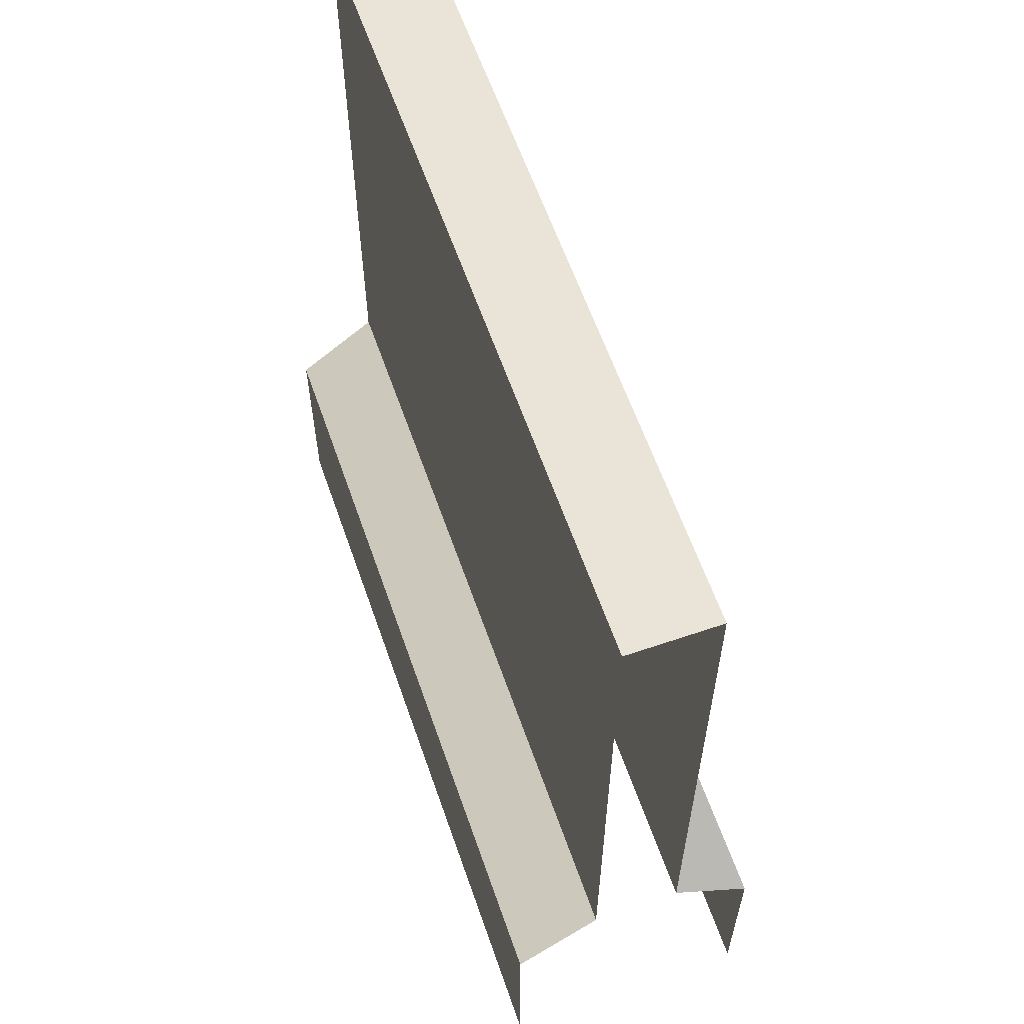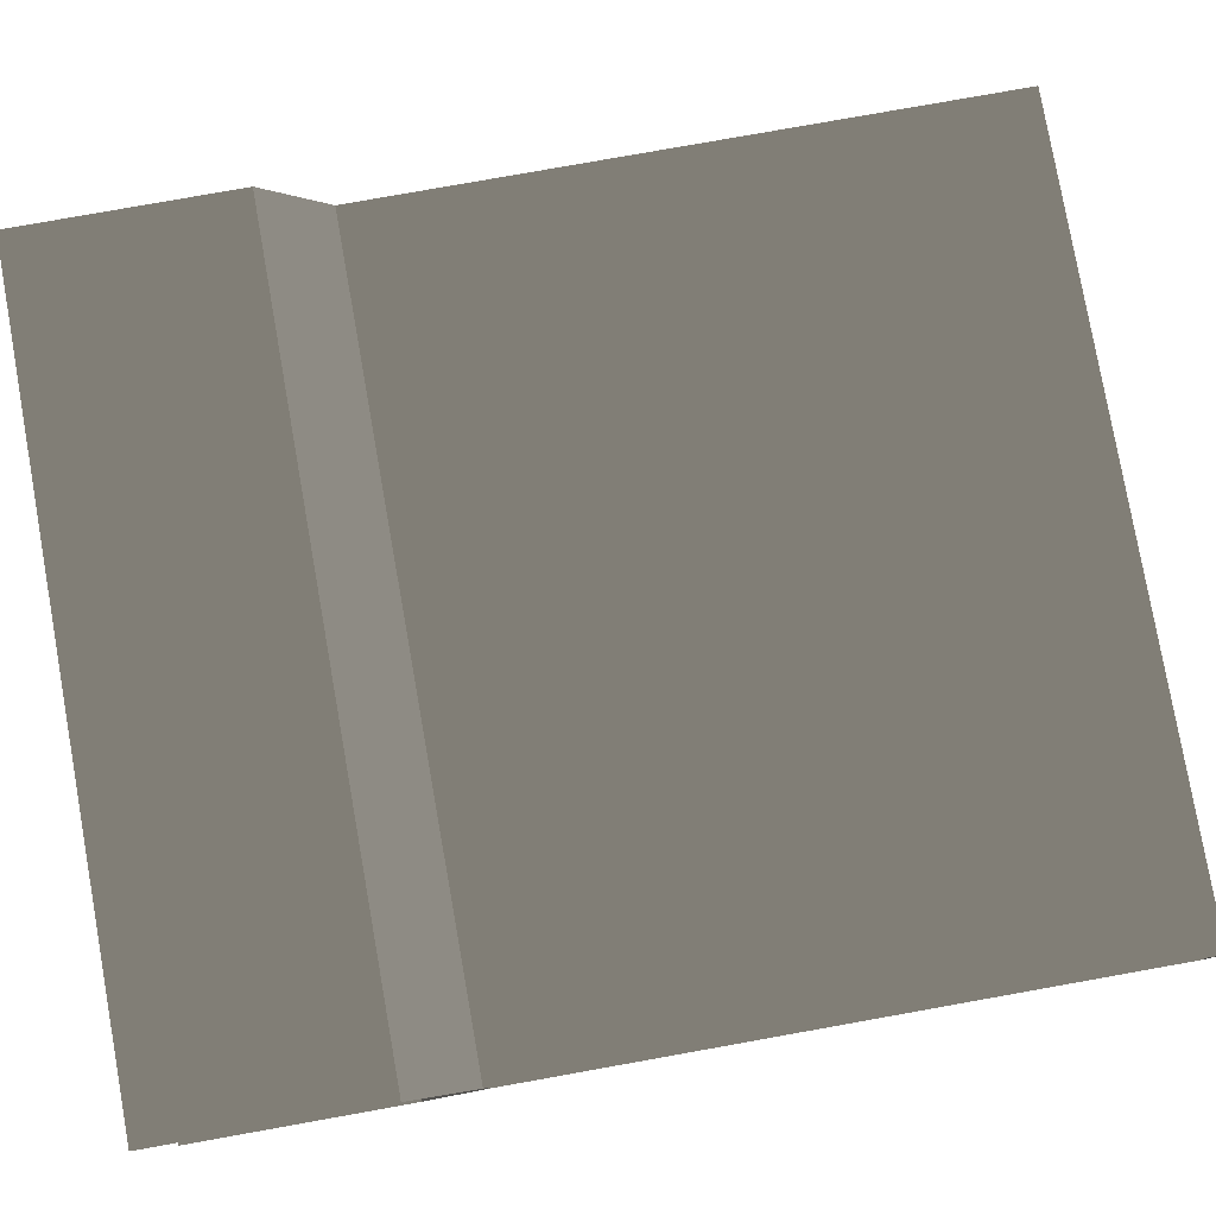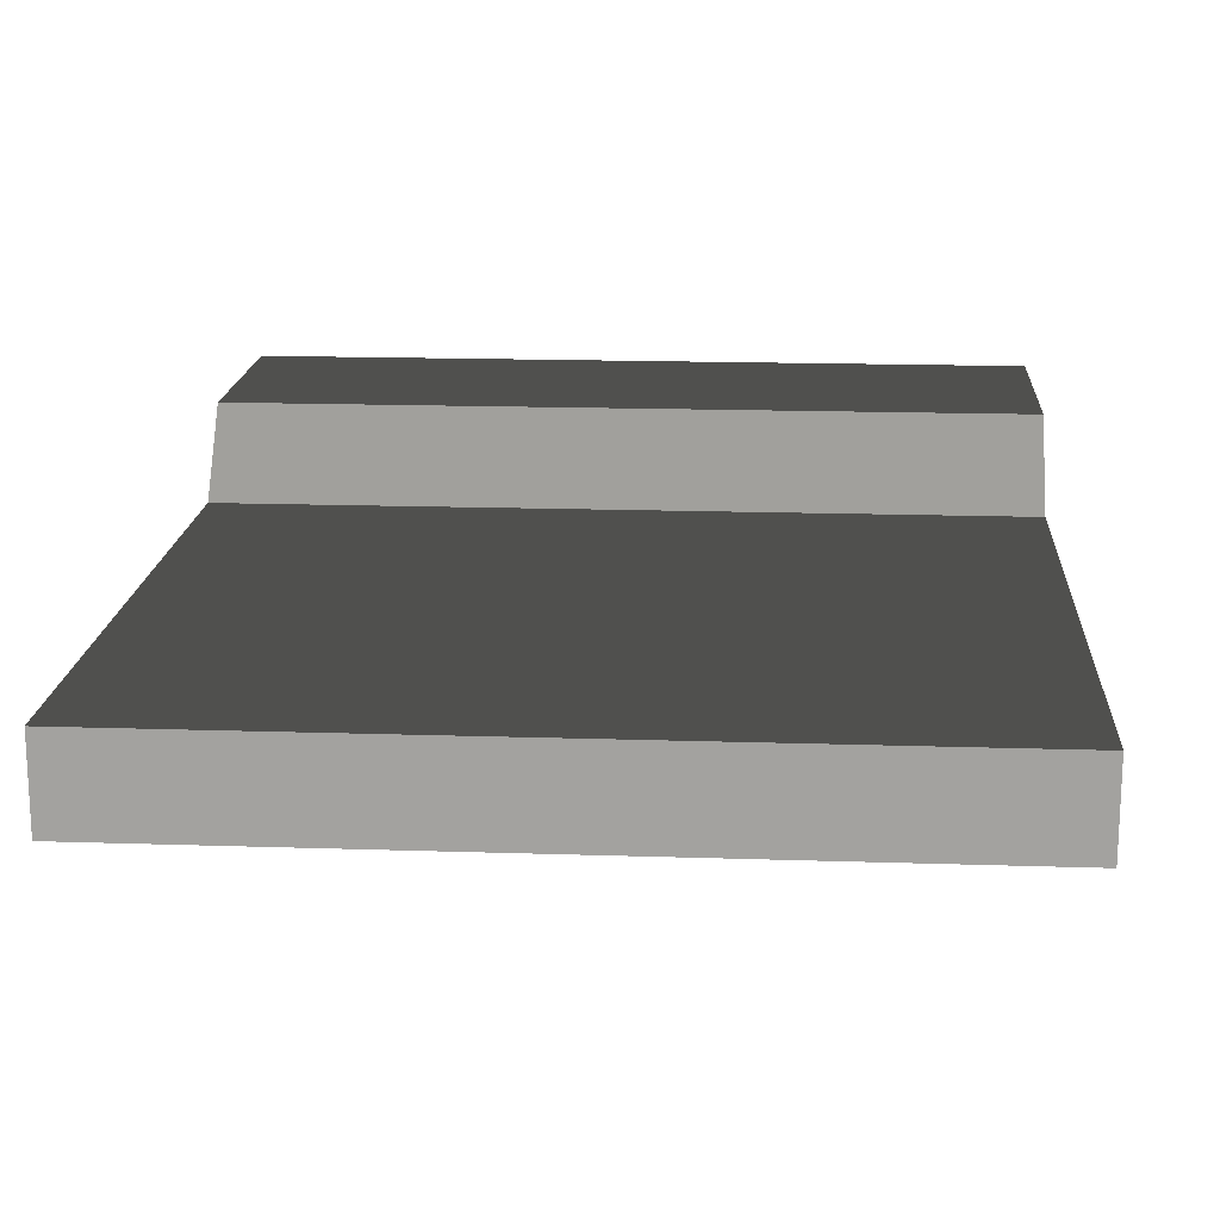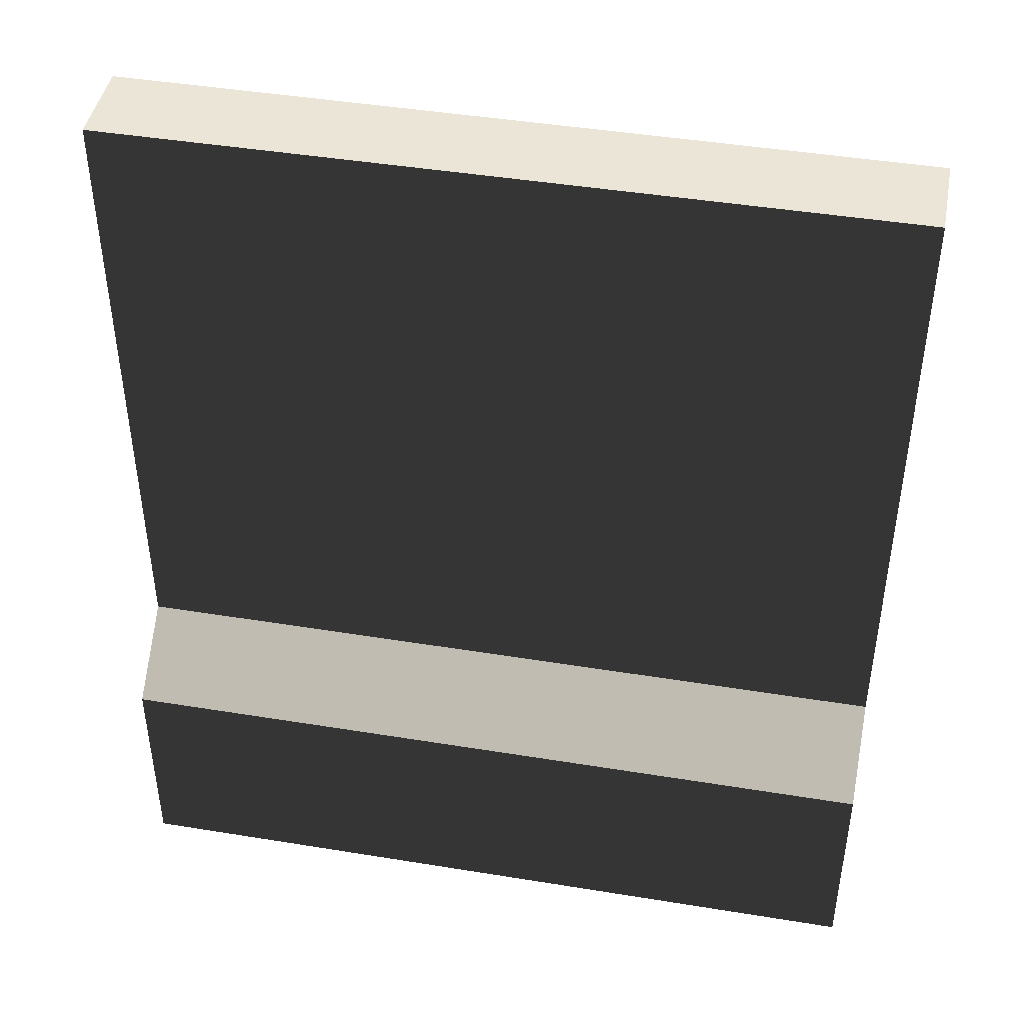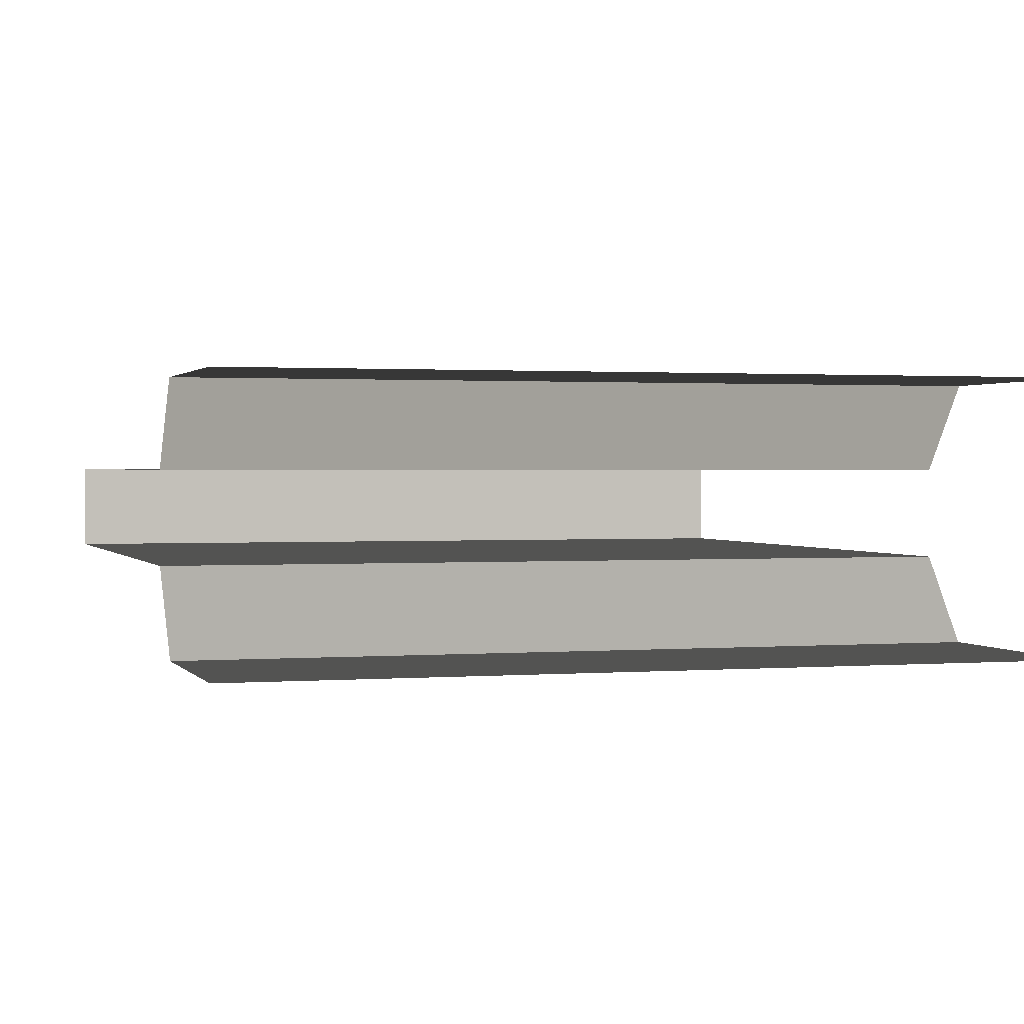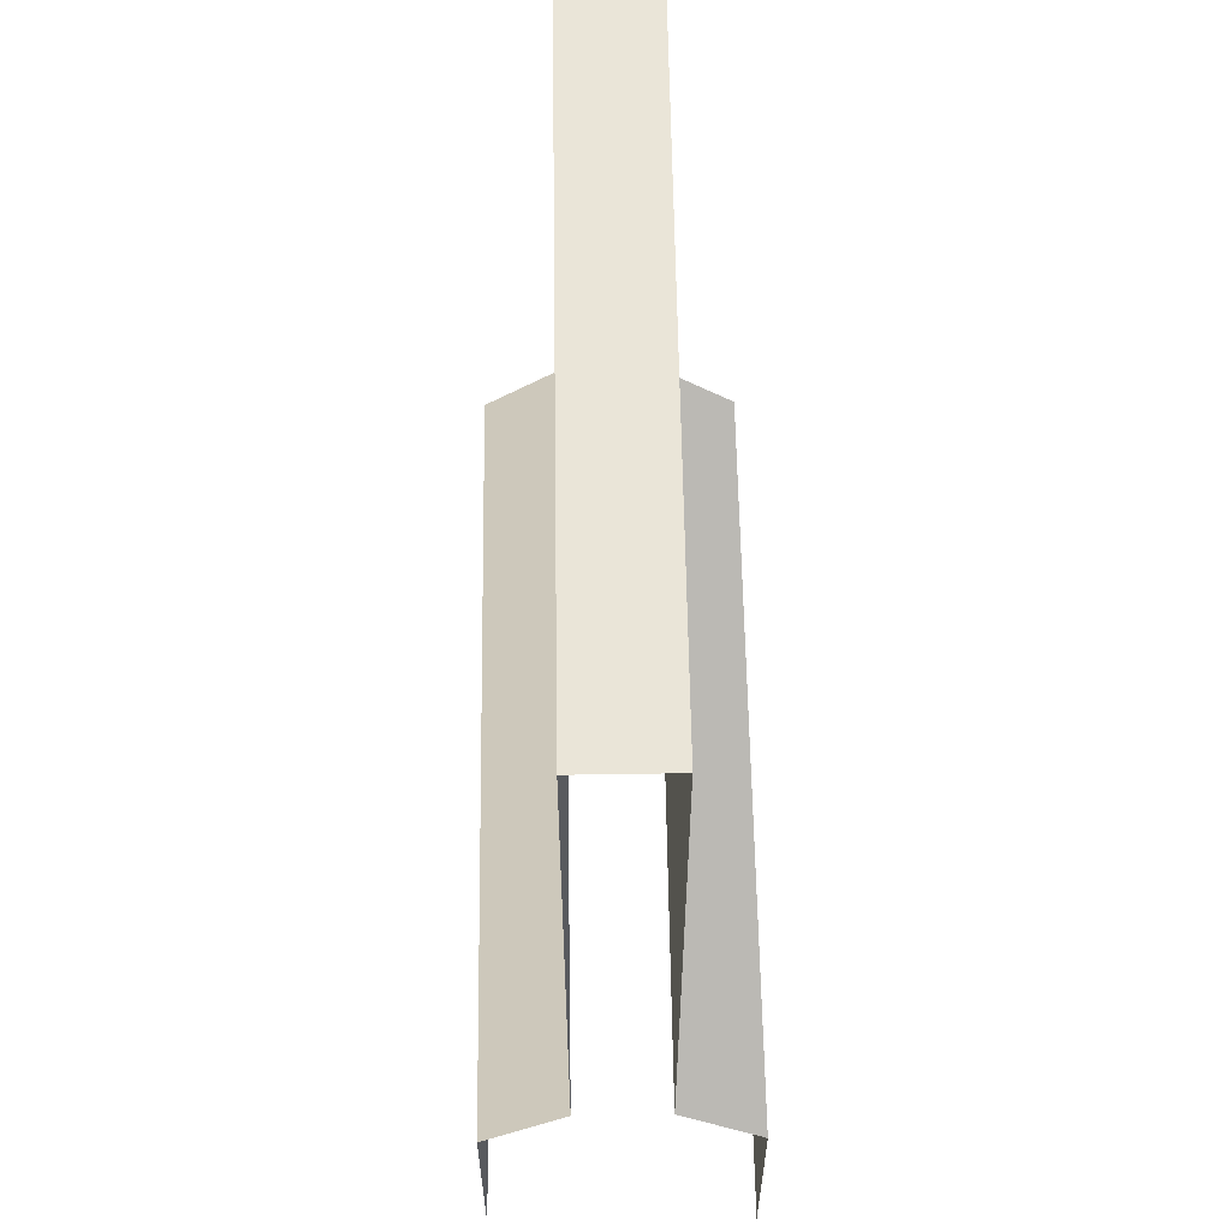
<metadata>
{"format":"obj","ext":"obj","renderer":"f3d","projection":"perspective","resolution":1024,"background":"white","views":[{"elev":61.1,"azim":-109.2,"up":"+Y"},{"elev":79.8,"azim":79.9,"up":"+Z"},{"elev":16.9,"azim":-176.2,"up":"+Z"},{"elev":44.4,"azim":-169.2,"up":"+Y"},{"elev":1.1,"azim":-16.7,"up":"+Z"},{"elev":59.5,"azim":-90.9,"up":"+Y"}]}
</metadata>
<code>
v -2.361 0.7158 0.2677
v -2.361 4.552 0.2677
v 2.361 4.552 0.2677
v 2.361 0.7158 0.2677
v -2.361 4.552 0.2677
v -2.361 4.552 -0.2677
v 2.361 4.552 -0.2677
v 2.361 4.552 0.2677
v -2.361 4.552 -0.2677
v -2.361 0.7158 -0.2677
v 2.361 0.7158 -0.2677
v 2.361 4.552 -0.2677
v -2.361 0.7158 -0.2677
v -2.361 0.3347 -0.7665
v 2.361 0.3347 -0.7664
v 2.361 0.7158 -0.2677
v 2.361 0.7158 0.2677
v 2.361 0.3347 0.7665
v -2.361 0.3347 0.7664
v -2.361 0.7158 0.2677
v -2.361 0.3347 -0.7665
v -2.361 -1 -0.7665
v 2.361 -1 -0.7664
v 2.361 0.3347 -0.7664
v 2.361 0.3347 0.7665
v 2.361 -1 0.7665
v -2.361 -1 0.7664
v -2.361 0.3347 0.7664
g wall_01_(6)_475_42
f 1 3 2
f 1 4 3
f 5 7 6
f 5 8 7
f 9 11 10
f 9 12 11
f 13 15 14
f 13 16 15
f 17 19 18
f 17 20 19
f 21 23 22
f 21 24 23
f 25 27 26
f 25 28 27

</code>
